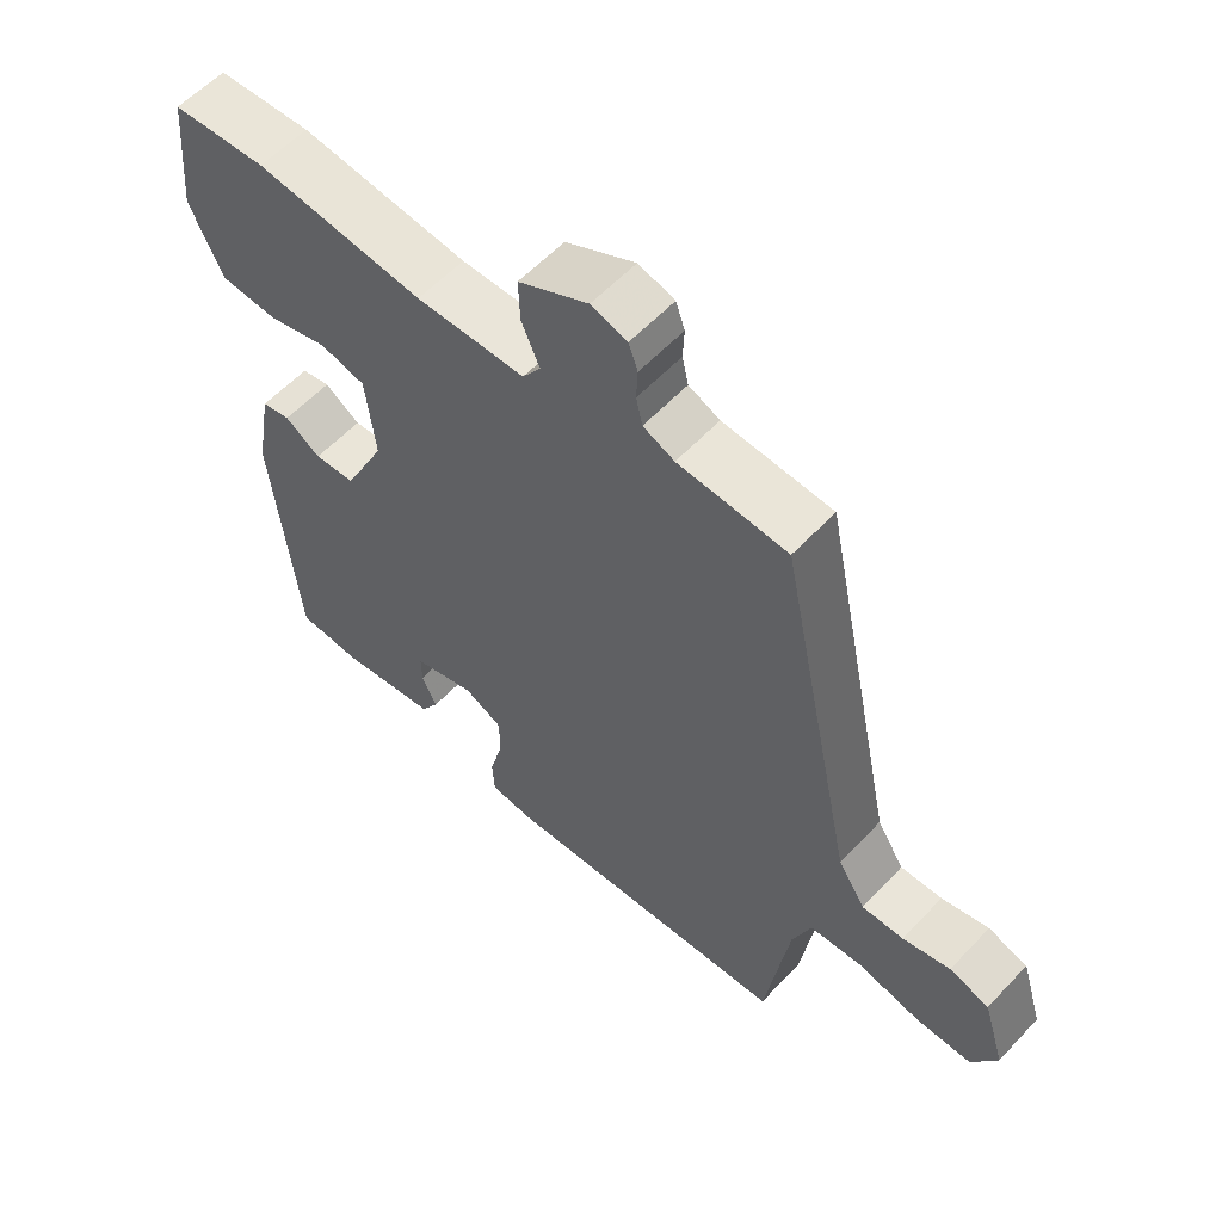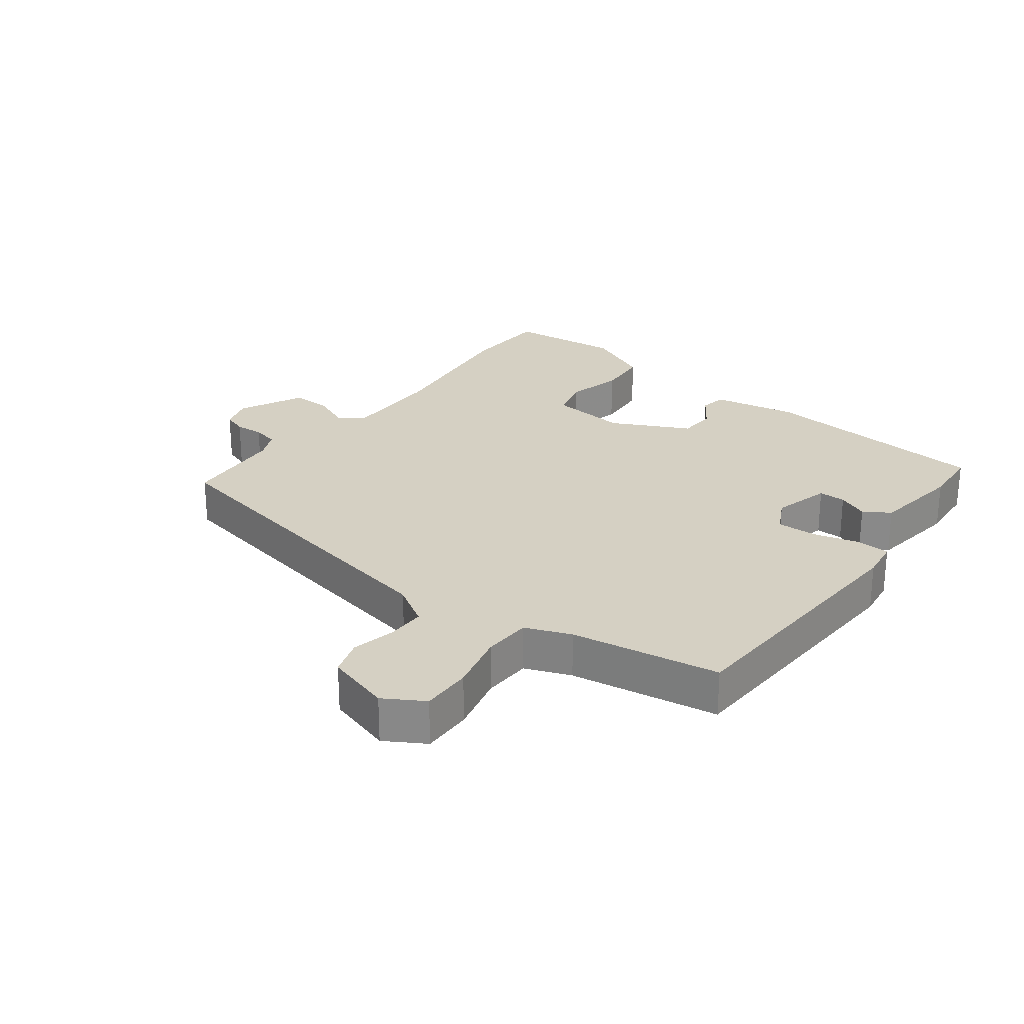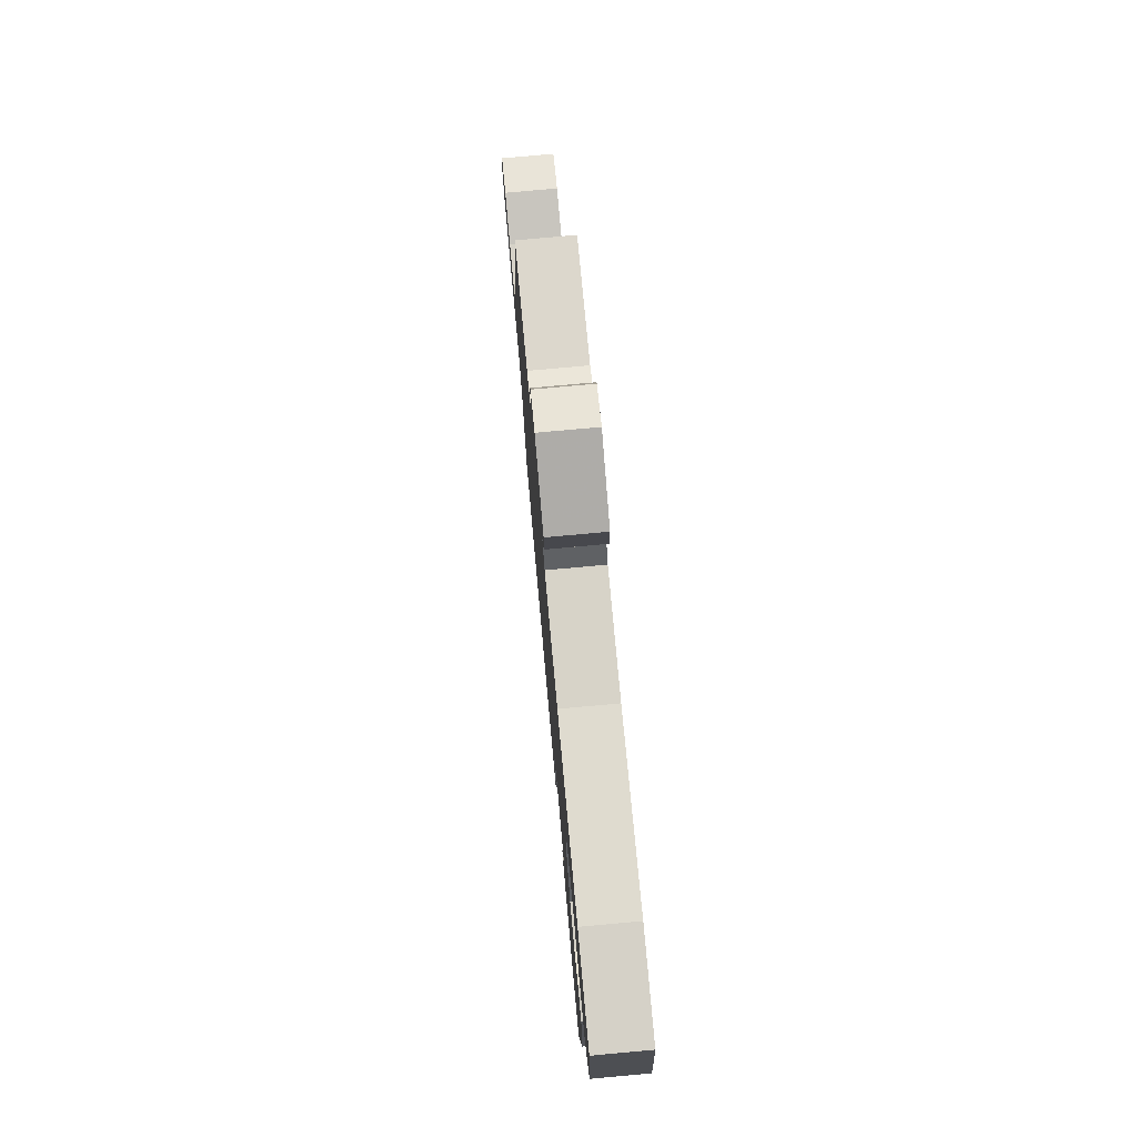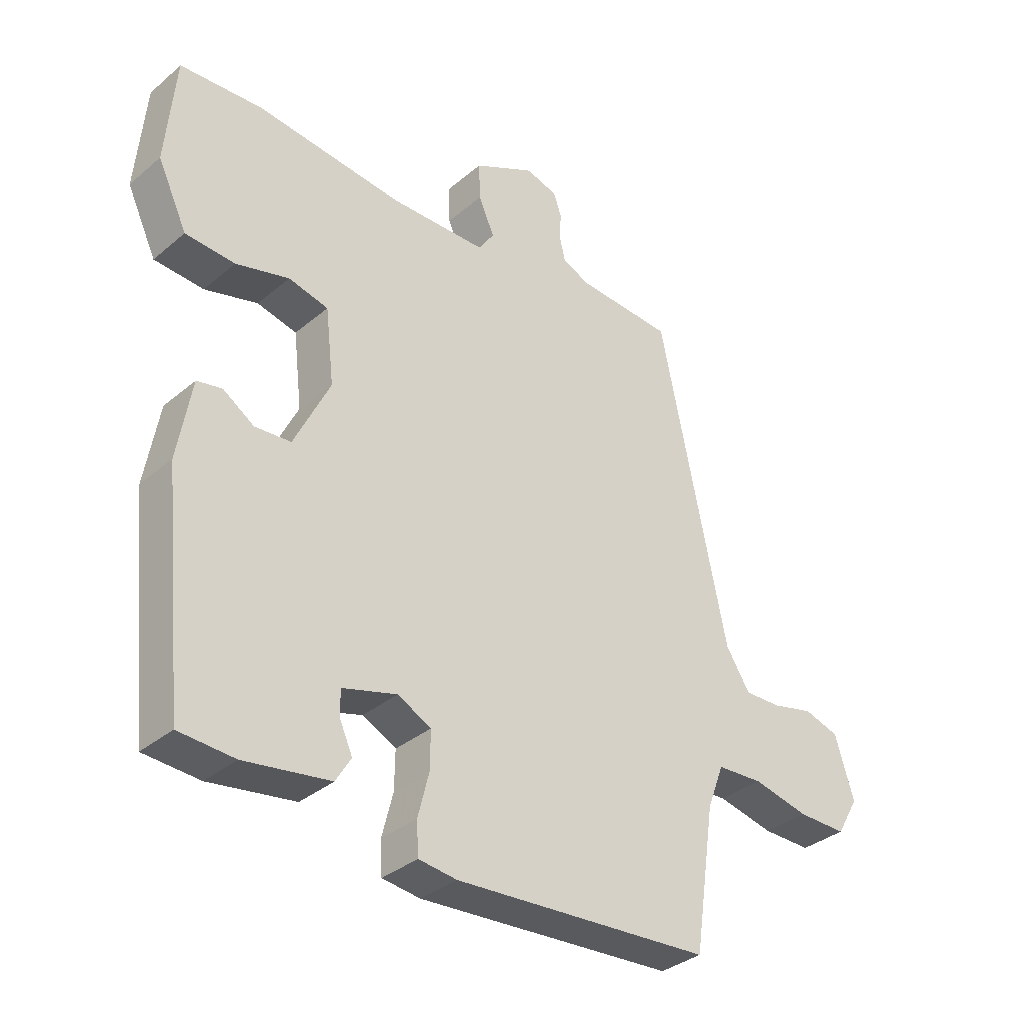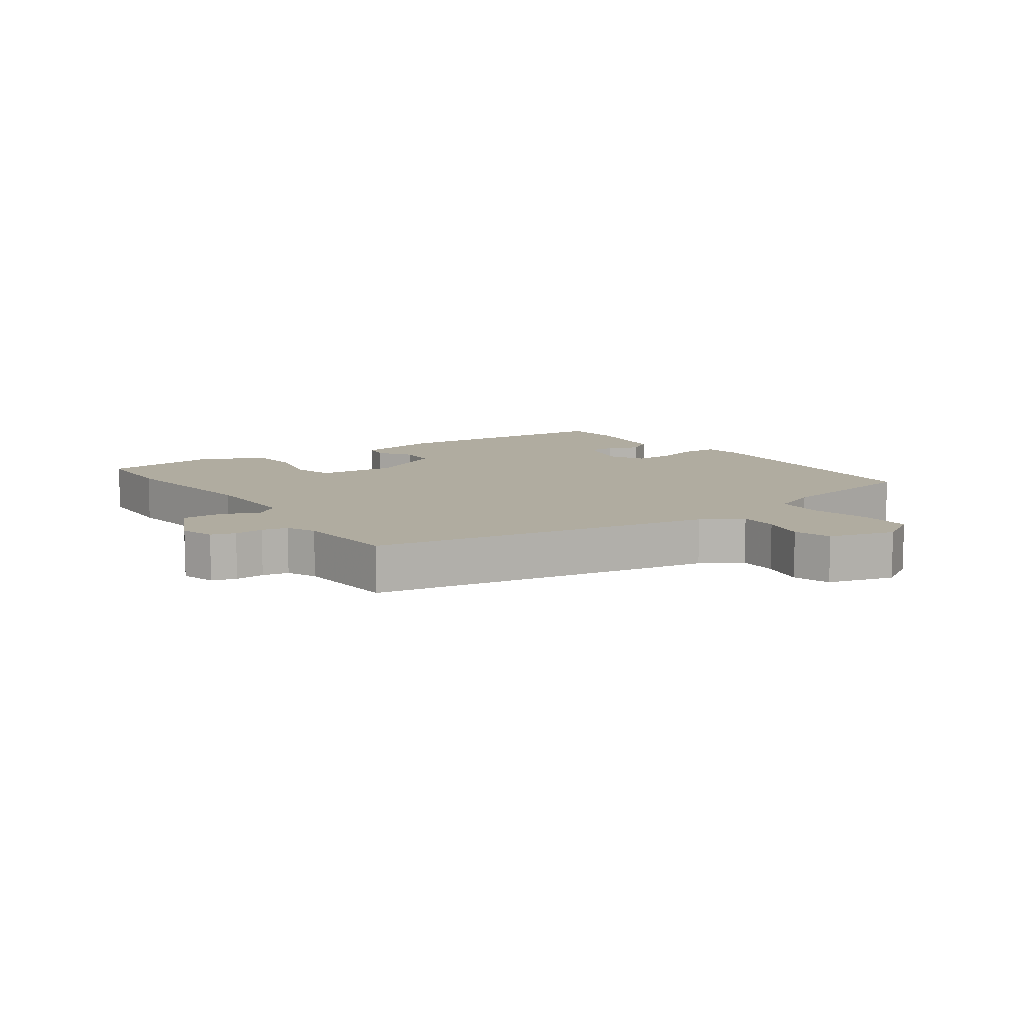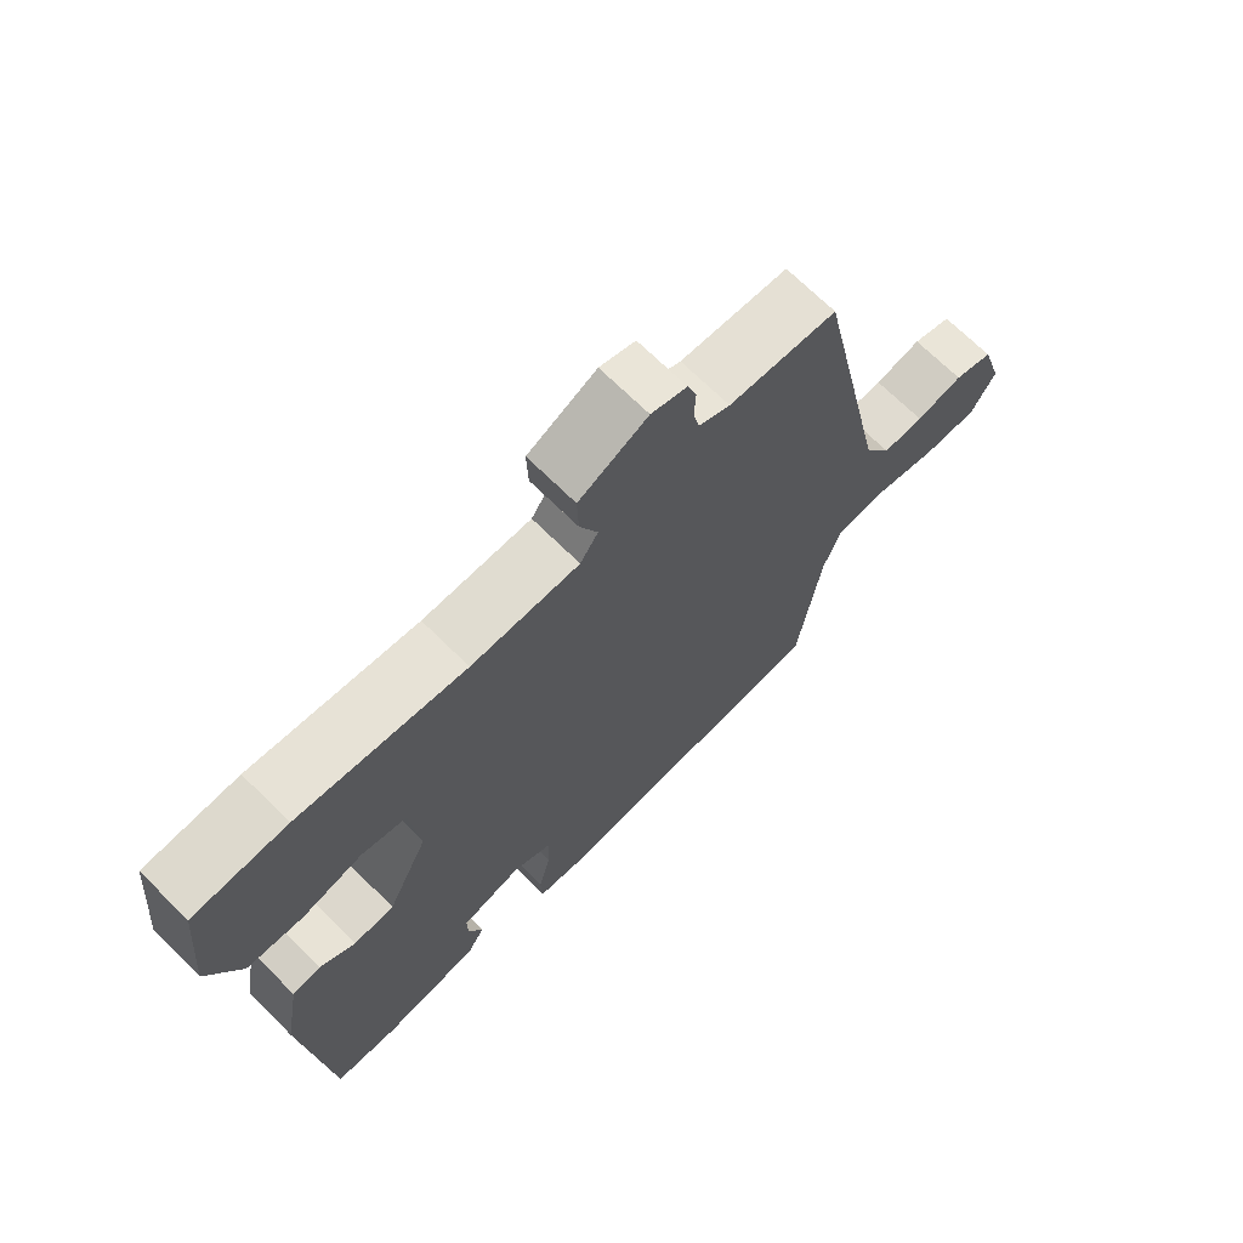
<metadata>
{"format":"obj","ext":"obj","renderer":"f3d","projection":"perspective","resolution":1024,"background":"white","views":[{"elev":57.9,"azim":42.6,"up":"+Z"},{"elev":26.1,"azim":126.5,"up":"+Y"},{"elev":76.8,"azim":-95.2,"up":"+Z"},{"elev":-34.3,"azim":-41.5,"up":"+Z"},{"elev":9.9,"azim":54.0,"up":"+Y"},{"elev":69.2,"azim":-45.2,"up":"+Z"}]}
</metadata>
<code>
v -0.509 0.07 0.5
v -0.374 0.07 0.507
v -0.133 0.07 0.479
v 0.023 0.07 0.48
v 0.049 0.07 0.518
v 0.023 0.07 0.577
v 0.021 0.07 0.639
v 0.121 0.07 0.689
v 0.173 0.07 0.673
v 0.186 0.07 0.636
v 0.184 0.07 0.591
v 0.193 0.07 0.551
v 0.238 0.07 0.531
v 0.395 0.07 0.52
v 0.505 0.07 -0.006
v 0.544 0.07 -0.068
v 0.604 0.07 -0.067
v 0.672 0.07 -0.051
v 0.729 0.07 -0.069
v 0.76 0.07 -0.17
v 0.724 0.07 -0.232
v 0.645 0.07 -0.231
v 0.553 0.07 -0.21
v 0.478 0.07 -0.214
v 0.451 0.07 -0.285
v 0.417 0.07 -0.516
v -0.003 0.07 -0.542
v -0.065 0.07 -0.534
v -0.068 0.07 -0.481
v -0.05 0.07 -0.41
v -0.049 0.07 -0.348
v -0.104 0.07 -0.32
v -0.193 0.07 -0.345
v -0.192 0.07 -0.387
v -0.171 0.07 -0.434
v -0.196 0.07 -0.475
v -0.336 0.07 -0.496
v -0.427 0.07 -0.49
v -0.463 0.07 -0.129
v -0.44 0.07 0.002
v -0.399 0.07 0.01
v -0.348 0.07 -0.024
v -0.289 0.07 -0.02
v -0.23 0.07 0.101
v -0.244 0.07 0.223
v -0.309 0.07 0.239
v -0.396 0.07 0.216
v -0.477 0.07 0.222
v -0.525 0.07 0.324
v -0.509 0 0.5
v -0.374 0 0.507
v -0.133 0 0.479
v 0.023 0 0.48
v 0.049 0 0.518
v 0.023 0 0.577
v 0.021 0 0.639
v 0.121 0 0.689
v 0.173 0 0.673
v 0.186 0 0.636
v 0.184 0 0.591
v 0.193 0 0.551
v 0.238 0 0.531
v 0.395 0 0.52
v 0.505 0 -0.006
v 0.544 0 -0.068
v 0.604 0 -0.067
v 0.672 0 -0.051
v 0.729 0 -0.069
v 0.76 0 -0.17
v 0.724 0 -0.232
v 0.645 0 -0.231
v 0.553 0 -0.21
v 0.478 0 -0.214
v 0.451 0 -0.285
v 0.417 0 -0.516
v -0.003 0 -0.542
v -0.065 0 -0.534
v -0.068 0 -0.481
v -0.05 0 -0.41
v -0.049 0 -0.348
v -0.104 0 -0.32
v -0.193 0 -0.345
v -0.192 0 -0.387
v -0.171 0 -0.434
v -0.196 0 -0.475
v -0.336 0 -0.496
v -0.427 0 -0.49
v -0.463 0 -0.129
v -0.44 0 0.002
v -0.399 0 0.01
v -0.348 0 -0.024
v -0.289 0 -0.02
v -0.23 0 0.101
v -0.244 0 0.223
v -0.309 0 0.239
v -0.396 0 0.216
v -0.477 0 0.222
v -0.525 0 0.324
f 46 47 48 49
f 45 46 49 1
f 39 40 41 42
f 39 42 43
f 38 39 43
f 37 38 43 44
f 34 35 36 37
f 33 34 37 44
f 27 28 29 30
f 25 26 27 30
f 24 25 30 31
f 20 21 22 23
f 20 23 24
f 17 18 19 20
f 16 17 20 24
f 15 16 24 31
f 13 14 15 31
f 8 9 10 11
f 8 11 12
f 5 6 7 8
f 5 8 12
f 4 5 12 13
f 45 1 2 3
f 44 45 3 4
f 32 33 44 4
f 4 13 31 32
f 98 97 96 95
f 50 98 95 94
f 91 90 89 88
f 92 91 88
f 92 88 87
f 93 92 87 86
f 86 85 84 83
f 93 86 83 82
f 79 78 77 76
f 79 76 75 74
f 80 79 74 73
f 72 71 70 69
f 73 72 69
f 69 68 67 66
f 73 69 66 65
f 80 73 65 64
f 80 64 63 62
f 60 59 58 57
f 61 60 57
f 57 56 55 54
f 61 57 54
f 62 61 54 53
f 52 51 50 94
f 53 52 94 93
f 53 93 82 81
f 81 80 62 53
f 1 50 51 2
f 2 51 52 3
f 3 52 53 4
f 4 53 54 5
f 5 54 55 6
f 6 55 56 7
f 7 56 57 8
f 8 57 58 9
f 9 58 59 10
f 10 59 60 11
f 11 60 61 12
f 12 61 62 13
f 13 62 63 14
f 14 63 64 15
f 15 64 65 16
f 16 65 66 17
f 17 66 67 18
f 18 67 68 19
f 19 68 69 20
f 20 69 70 21
f 21 70 71 22
f 22 71 72 23
f 23 72 73 24
f 24 73 74 25
f 25 74 75 26
f 26 75 76 27
f 27 76 77 28
f 28 77 78 29
f 29 78 79 30
f 30 79 80 31
f 31 80 81 32
f 32 81 82 33
f 33 82 83 34
f 34 83 84 35
f 35 84 85 36
f 36 85 86 37
f 37 86 87 38
f 38 87 88 39
f 39 88 89 40
f 40 89 90 41
f 41 90 91 42
f 42 91 92 43
f 43 92 93 44
f 44 93 94 45
f 45 94 95 46
f 46 95 96 47
f 47 96 97 48
f 48 97 98 49
f 49 98 50 1

</code>
